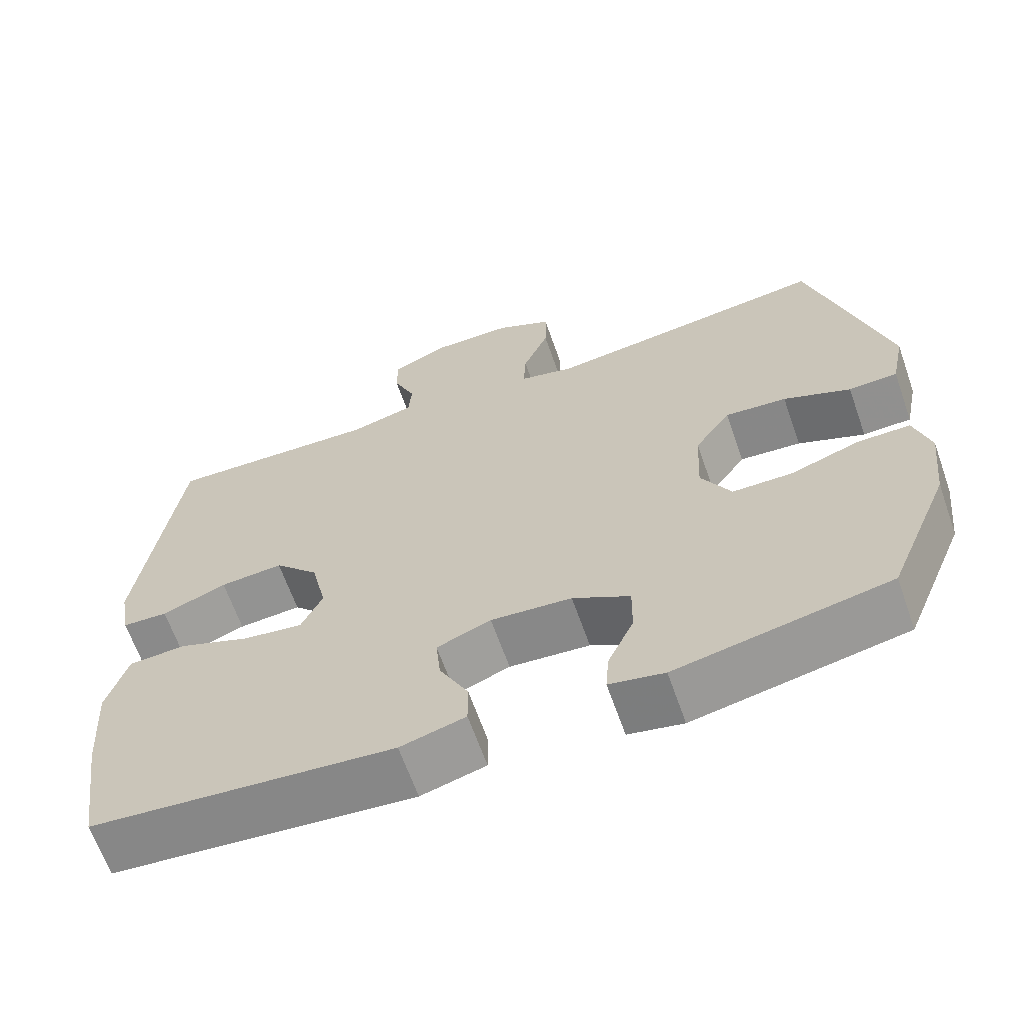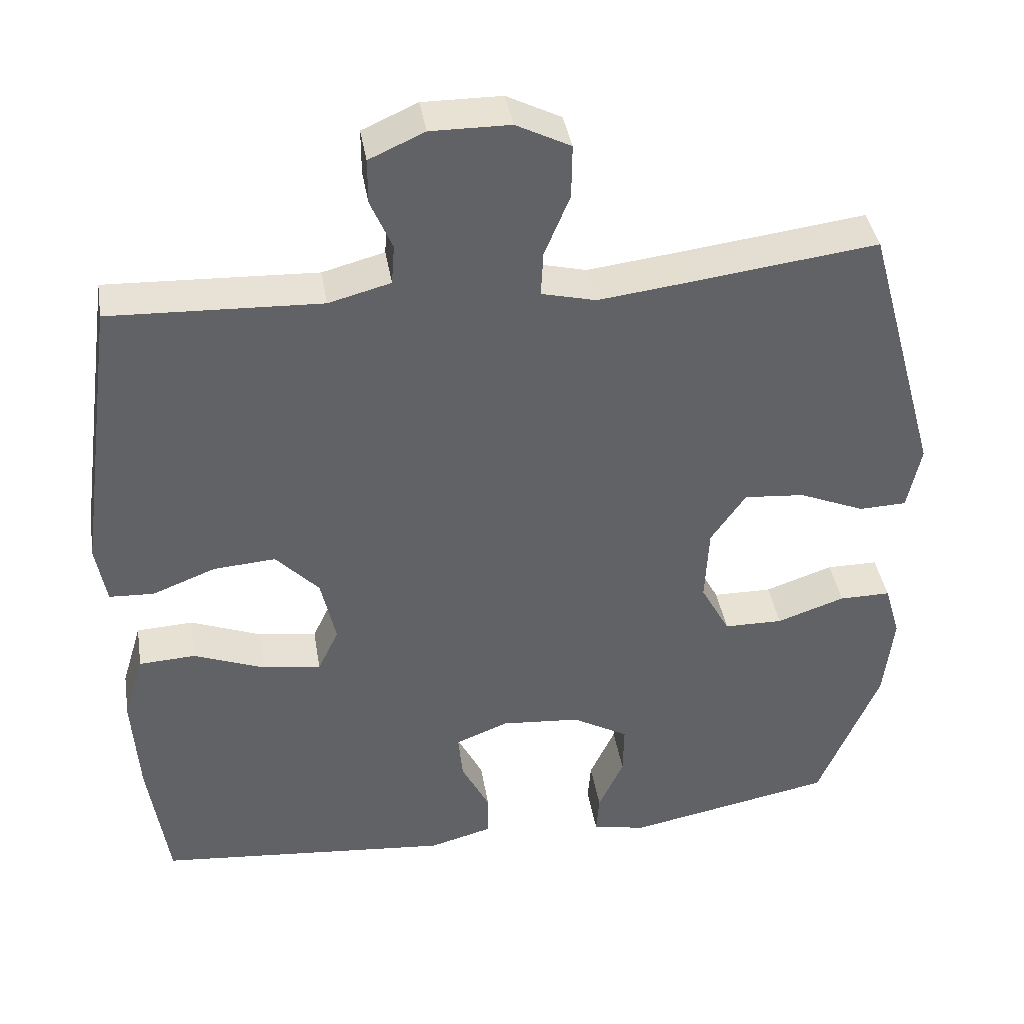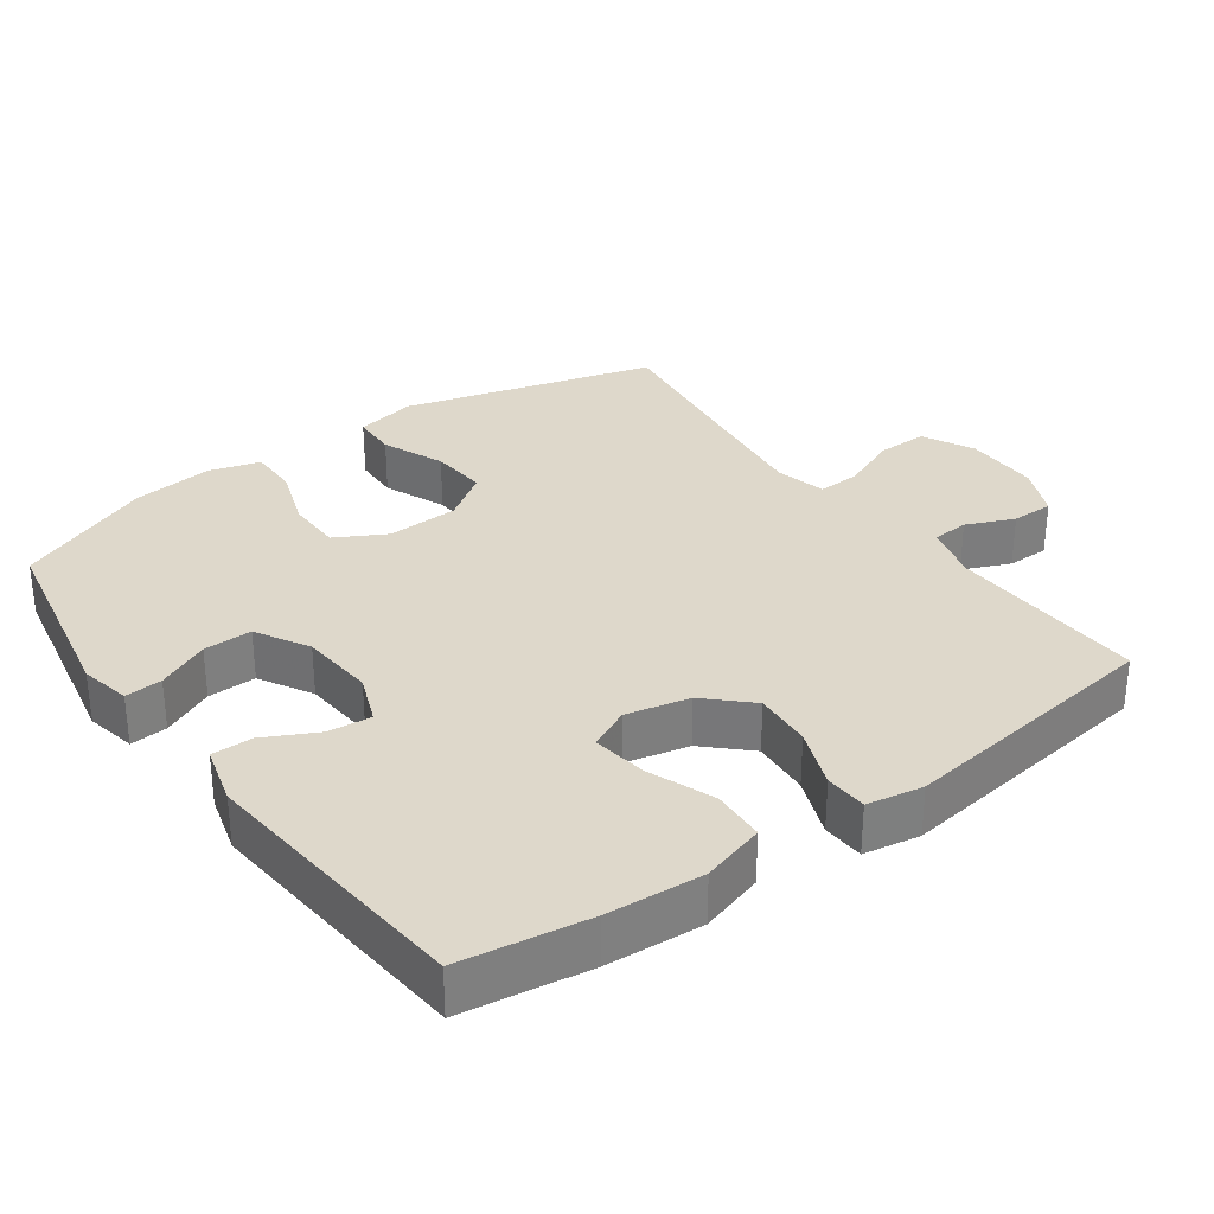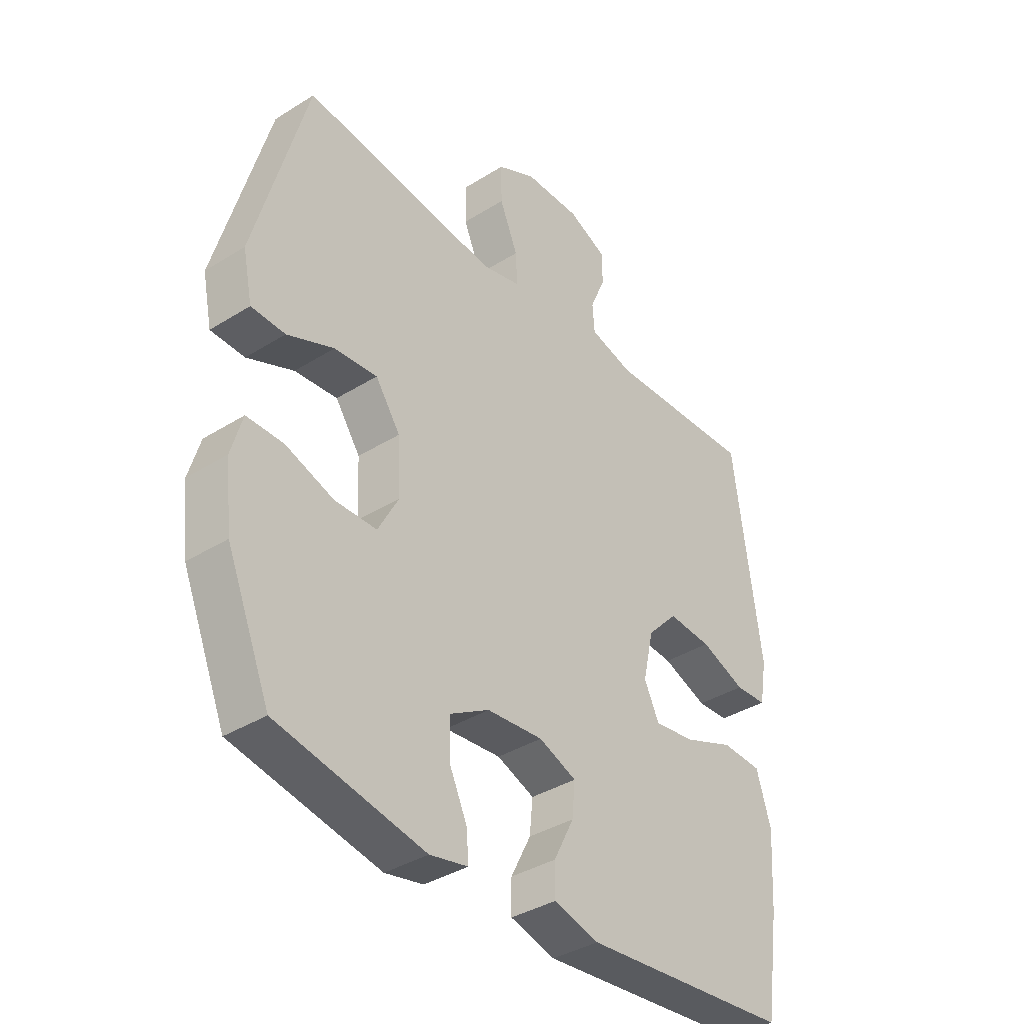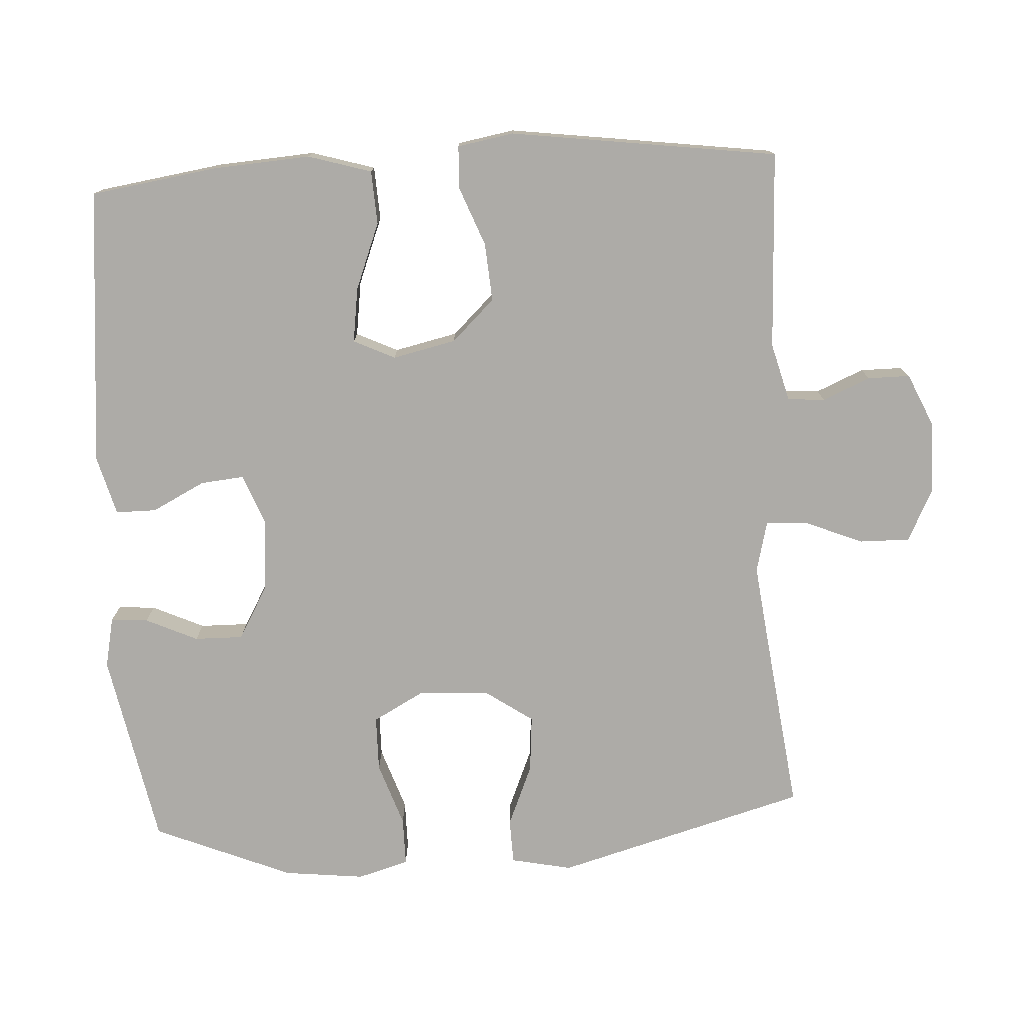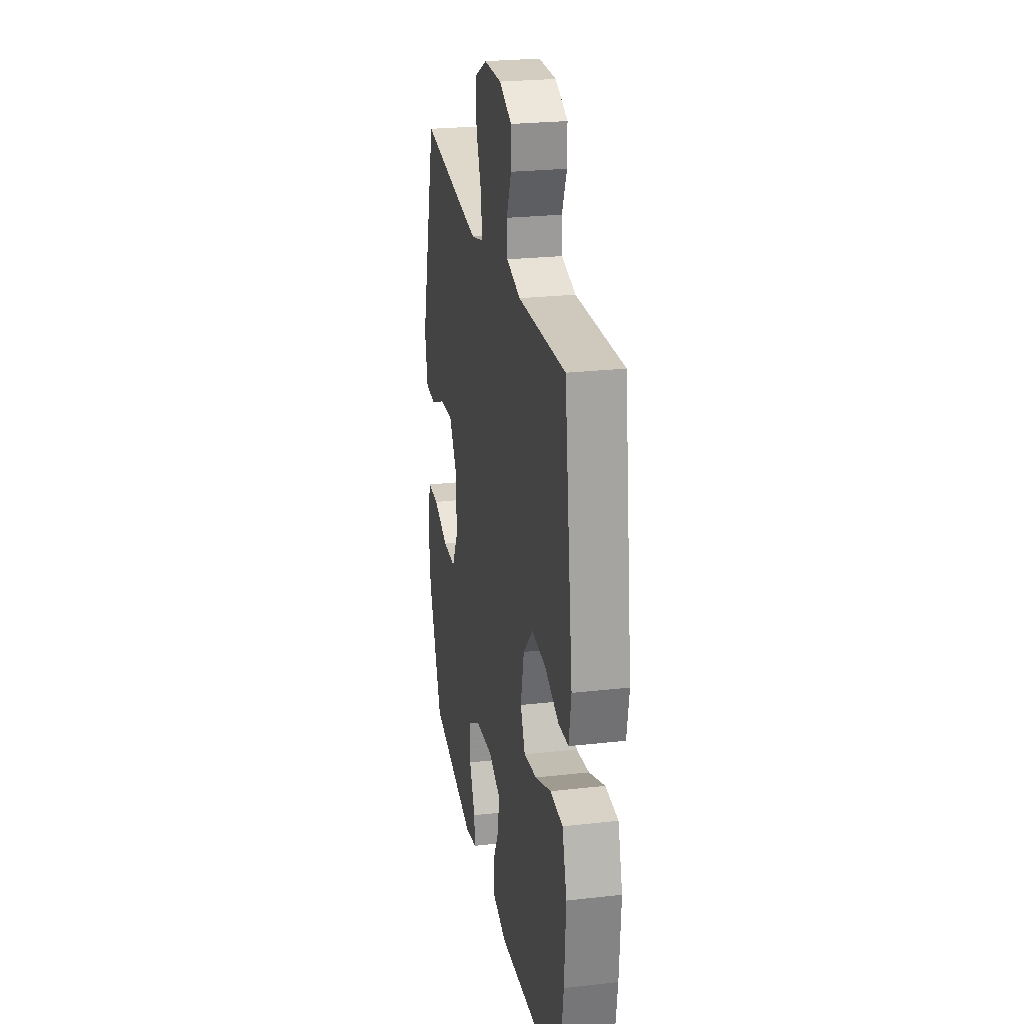
<metadata>
{"format":"obj","ext":"obj","renderer":"f3d","projection":"perspective","resolution":1024,"background":"white","views":[{"elev":-64.9,"azim":19.4,"up":"+Z"},{"elev":39.8,"azim":-9.3,"up":"+Z"},{"elev":31.6,"azim":-125.7,"up":"+Y"},{"elev":-37.4,"azim":128.8,"up":"+Z"},{"elev":-76.4,"azim":-86.7,"up":"+Y"},{"elev":25.0,"azim":-100.4,"up":"+Z"}]}
</metadata>
<code>
v -0.5 0.07 0.5
v -0.218 0.07 0.488
v -0.135 0.07 0.51
v -0.131 0.07 0.563
v -0.16 0.07 0.631
v -0.16 0.07 0.691
v -0.086 0.07 0.724
v 0.02 0.07 0.723
v 0.093 0.07 0.686
v 0.092 0.07 0.614
v 0.058 0.07 0.532
v 0.055 0.07 0.472
v 0.128 0.07 0.454
v 0.245 0.07 0.468
v 0.5 0.07 0.5
v 0.599 0.07 0.142
v 0.581 0.07 0.055
v 0.517 0.07 0.053
v 0.429 0.07 0.09
v 0.348 0.07 0.097
v 0.301 0.07 0.029
v 0.296 0.07 -0.073
v 0.335 0.07 -0.145
v 0.414 0.07 -0.146
v 0.505 0.07 -0.115
v 0.574 0.07 -0.115
v 0.595 0.07 -0.188
v 0.582 0.07 -0.303
v 0.5 0.07 -0.5
v 0.222 0.07 -0.554
v 0.15 0.07 -0.539
v 0.154 0.07 -0.486
v 0.188 0.07 -0.412
v 0.189 0.07 -0.343
v 0.114 0.07 -0.3
v 0.008 0.07 -0.291
v -0.063 0.07 -0.319
v -0.057 0.07 -0.381
v -0.019 0.07 -0.456
v -0.019 0.07 -0.514
v -0.104 0.07 -0.537
v -0.5 0.07 -0.5
v -0.527 0.07 -0.318
v -0.536 0.07 -0.181
v -0.509 0.07 -0.091
v -0.433 0.07 -0.087
v -0.338 0.07 -0.124
v -0.26 0.07 -0.135
v -0.232 0.07 -0.076
v -0.252 0.07 0.014
v -0.31 0.07 0.075
v -0.393 0.07 0.069
v -0.478 0.07 0.036
v -0.538 0.07 0.039
v -0.552 0.07 0.119
v -0.5 0 0.5
v -0.218 0 0.488
v -0.135 0 0.51
v -0.131 0 0.563
v -0.16 0 0.631
v -0.16 0 0.691
v -0.086 0 0.724
v 0.02 0 0.723
v 0.093 0 0.686
v 0.092 0 0.614
v 0.058 0 0.532
v 0.055 0 0.472
v 0.128 0 0.454
v 0.245 0 0.468
v 0.5 0 0.5
v 0.599 0 0.142
v 0.581 0 0.055
v 0.517 0 0.053
v 0.429 0 0.09
v 0.348 0 0.097
v 0.301 0 0.029
v 0.296 0 -0.073
v 0.335 0 -0.145
v 0.414 0 -0.146
v 0.505 0 -0.115
v 0.574 0 -0.115
v 0.595 0 -0.188
v 0.582 0 -0.303
v 0.5 0 -0.5
v 0.222 0 -0.554
v 0.15 0 -0.539
v 0.154 0 -0.486
v 0.188 0 -0.412
v 0.189 0 -0.343
v 0.114 0 -0.3
v 0.008 0 -0.291
v -0.063 0 -0.319
v -0.057 0 -0.381
v -0.019 0 -0.456
v -0.019 0 -0.514
v -0.104 0 -0.537
v -0.5 0 -0.5
v -0.527 0 -0.318
v -0.536 0 -0.181
v -0.509 0 -0.091
v -0.433 0 -0.087
v -0.338 0 -0.124
v -0.26 0 -0.135
v -0.232 0 -0.076
v -0.252 0 0.014
v -0.31 0 0.075
v -0.393 0 0.069
v -0.478 0 0.036
v -0.538 0 0.039
v -0.552 0 0.119
f 52 53 54 55
f 51 52 55 1
f 50 51 1 2
f 49 50 2 3
f 44 45 46 47
f 44 47 48
f 43 44 48
f 42 43 48
f 41 42 48
f 38 39 40 41
f 37 38 41 48
f 36 37 48 49
f 30 31 32 33
f 30 33 34
f 29 30 34
f 28 29 34 35
f 24 25 26 27
f 23 24 27 28
f 16 17 18 19
f 14 15 16 19
f 13 14 19 20
f 12 13 20 21
f 8 9 10 11
f 8 11 12
f 7 8 12
f 4 5 6 7
f 3 4 7 12
f 23 28 35 36
f 22 23 36 49
f 21 22 49
f 3 12 21 49
f 110 109 108 107
f 56 110 107 106
f 57 56 106 105
f 58 57 105 104
f 102 101 100 99
f 103 102 99
f 103 99 98
f 103 98 97
f 103 97 96
f 96 95 94 93
f 103 96 93 92
f 104 103 92 91
f 88 87 86 85
f 89 88 85
f 89 85 84
f 90 89 84 83
f 82 81 80 79
f 83 82 79 78
f 74 73 72 71
f 74 71 70 69
f 75 74 69 68
f 76 75 68 67
f 66 65 64 63
f 67 66 63
f 67 63 62
f 62 61 60 59
f 67 62 59 58
f 91 90 83 78
f 104 91 78 77
f 104 77 76
f 104 76 67 58
f 1 56 57 2
f 2 57 58 3
f 3 58 59 4
f 4 59 60 5
f 5 60 61 6
f 6 61 62 7
f 7 62 63 8
f 8 63 64 9
f 9 64 65 10
f 10 65 66 11
f 11 66 67 12
f 12 67 68 13
f 13 68 69 14
f 14 69 70 15
f 15 70 71 16
f 16 71 72 17
f 17 72 73 18
f 18 73 74 19
f 19 74 75 20
f 20 75 76 21
f 21 76 77 22
f 22 77 78 23
f 23 78 79 24
f 24 79 80 25
f 25 80 81 26
f 26 81 82 27
f 27 82 83 28
f 28 83 84 29
f 29 84 85 30
f 30 85 86 31
f 31 86 87 32
f 32 87 88 33
f 33 88 89 34
f 34 89 90 35
f 35 90 91 36
f 36 91 92 37
f 37 92 93 38
f 38 93 94 39
f 39 94 95 40
f 40 95 96 41
f 41 96 97 42
f 42 97 98 43
f 43 98 99 44
f 44 99 100 45
f 45 100 101 46
f 46 101 102 47
f 47 102 103 48
f 48 103 104 49
f 49 104 105 50
f 50 105 106 51
f 51 106 107 52
f 52 107 108 53
f 53 108 109 54
f 54 109 110 55
f 55 110 56 1

</code>
